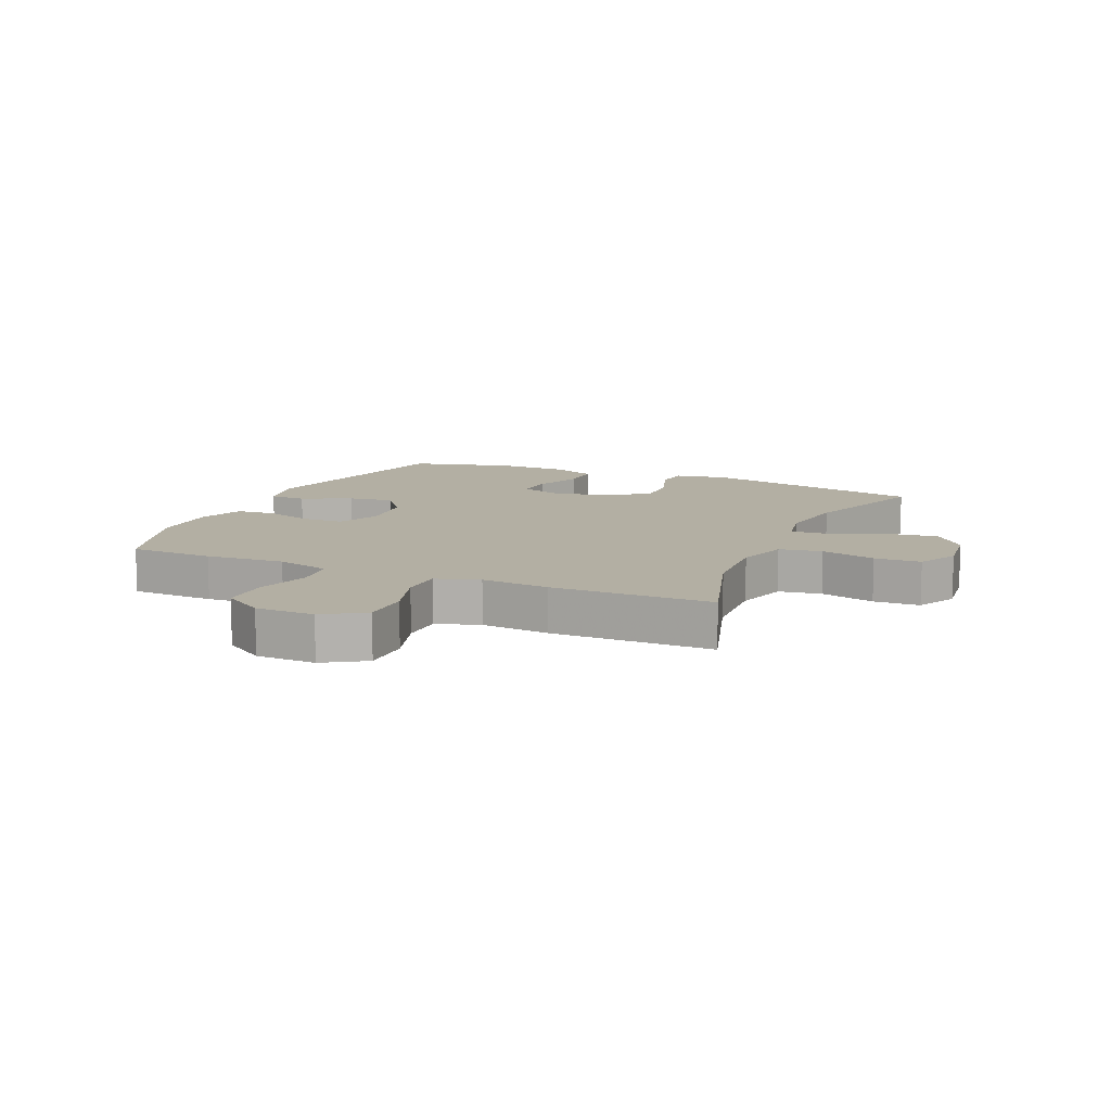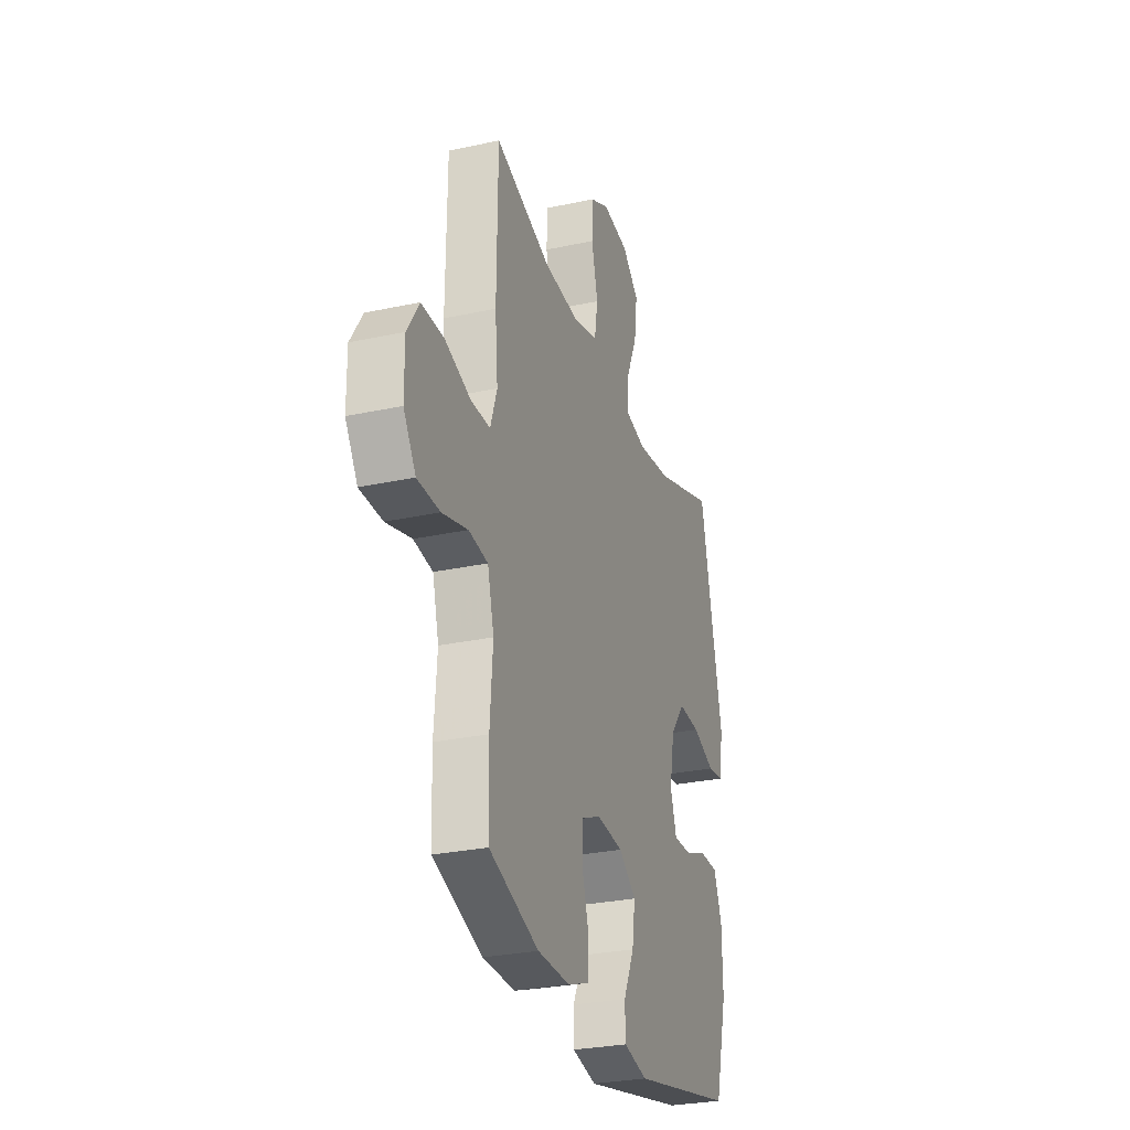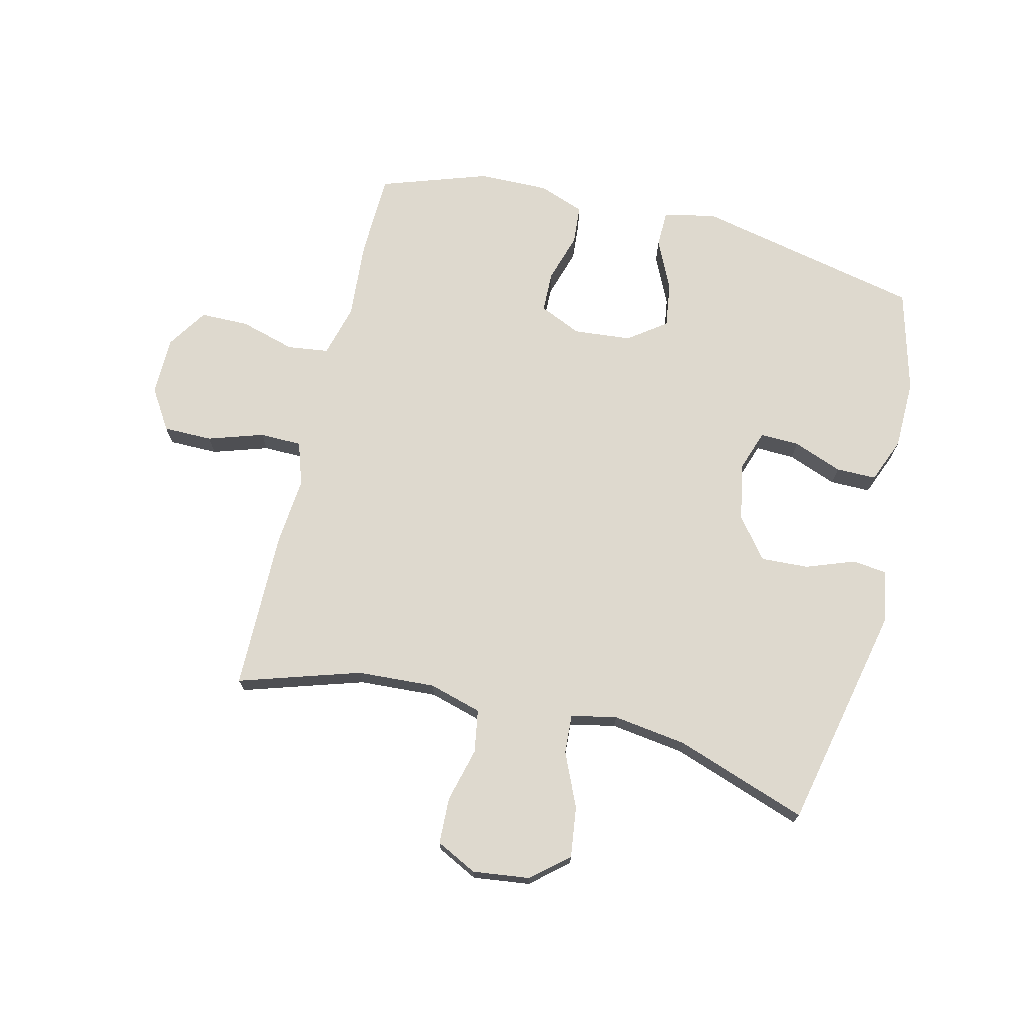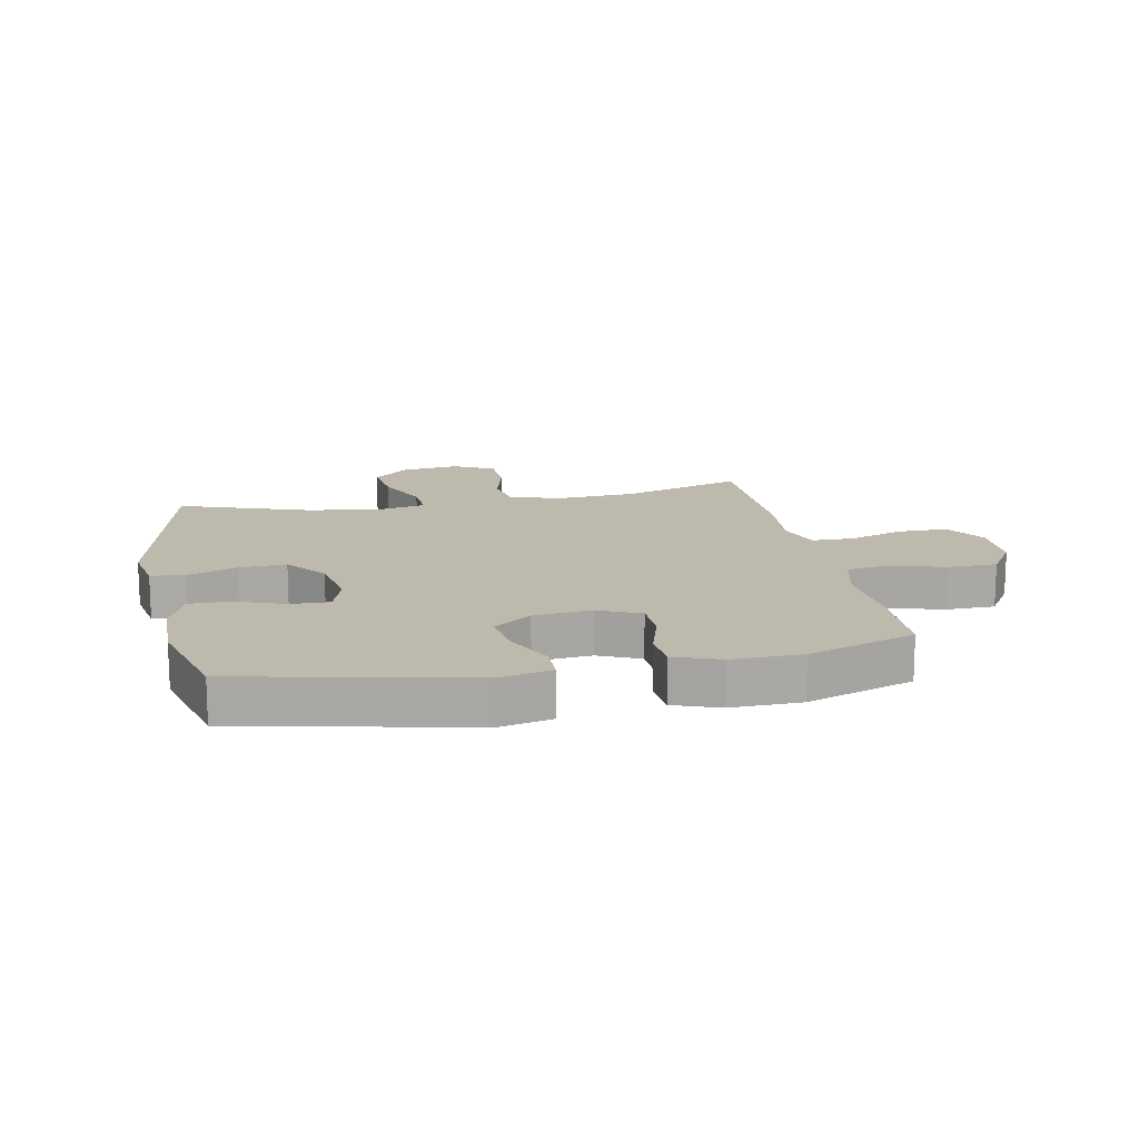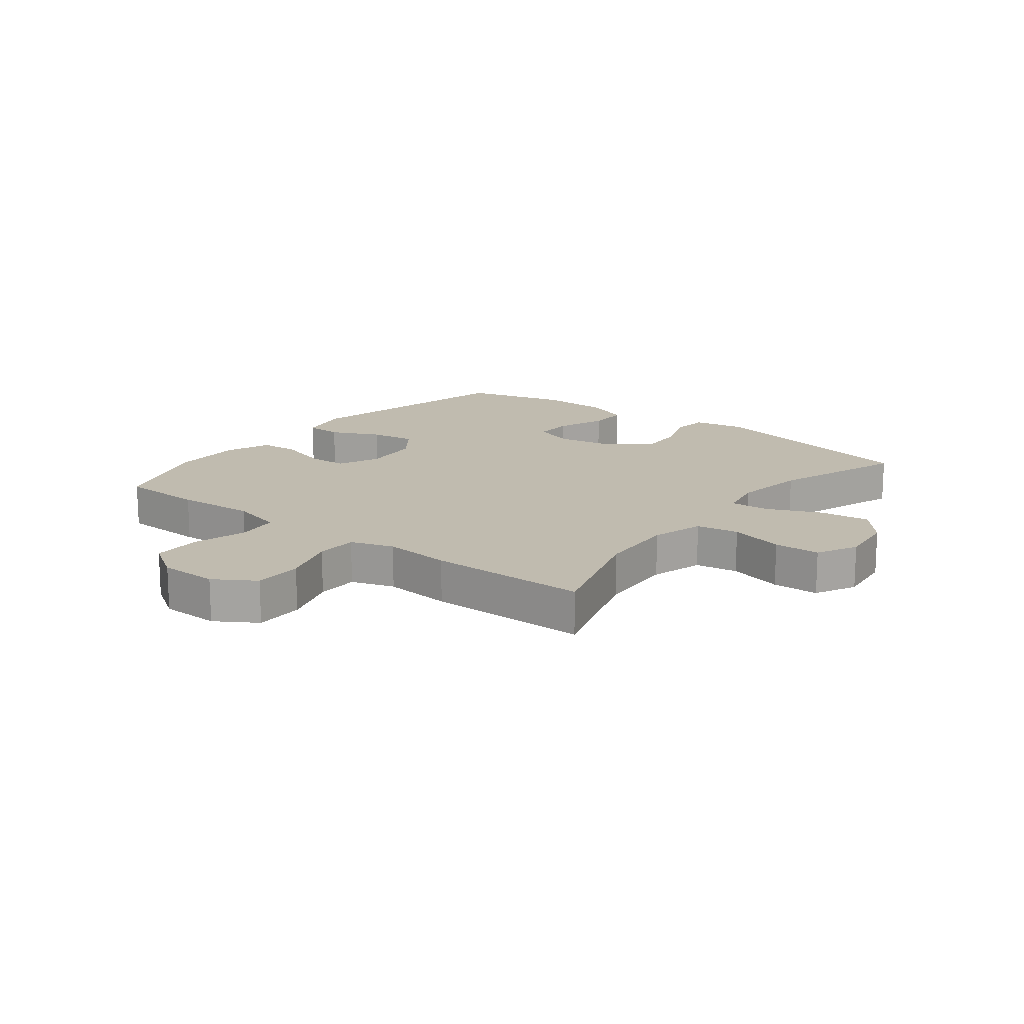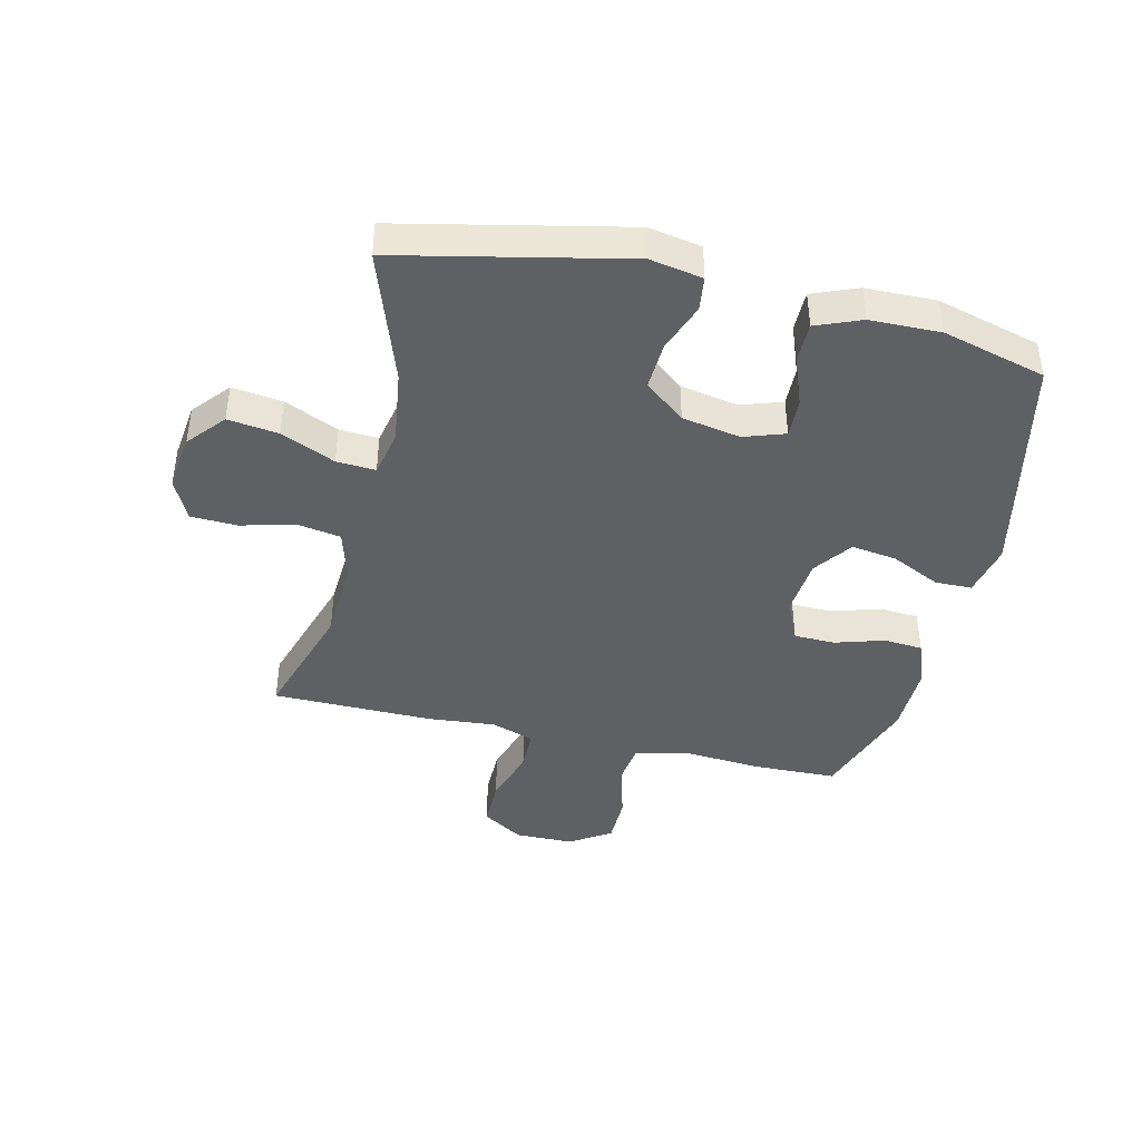
<metadata>
{"format":"obj","ext":"obj","renderer":"f3d","projection":"perspective","resolution":1024,"background":"white","views":[{"elev":11.1,"azim":-66.1,"up":"+Y"},{"elev":-28.5,"azim":-72.0,"up":"+Z"},{"elev":71.5,"azim":13.7,"up":"+Y"},{"elev":15.1,"azim":168.7,"up":"+Y"},{"elev":16.0,"azim":-51.9,"up":"+Y"},{"elev":-42.3,"azim":76.8,"up":"+Y"}]}
</metadata>
<code>
v -0.5 0.07 0.5
v -0.298 0.07 0.436
v -0.168 0.07 0.428
v -0.08 0.07 0.453
v -0.068 0.07 0.524
v -0.091 0.07 0.615
v -0.088 0.07 0.692
v -0.02 0.07 0.726
v 0.075 0.07 0.714
v 0.136 0.07 0.662
v 0.125 0.07 0.578
v 0.085 0.07 0.488
v 0.081 0.07 0.423
v 0.157 0.07 0.407
v 0.28 0.07 0.424
v 0.5 0.07 0.5
v 0.581 0.07 0.123
v 0.565 0.07 0.036
v 0.508 0.07 0.029
v 0.427 0.07 0.059
v 0.348 0.07 0.063
v 0.295 0.07 -0.004
v 0.277 0.07 -0.101
v 0.3 0.07 -0.169
v 0.365 0.07 -0.167
v 0.447 0.07 -0.136
v 0.514 0.07 -0.136
v 0.544 0.07 -0.211
v 0.546 0.07 -0.328
v 0.5 0.07 -0.5
v 0.121 0.07 -0.582
v 0.034 0.07 -0.563
v 0.033 0.07 -0.502
v 0.072 0.07 -0.42
v 0.083 0.07 -0.344
v 0.02 0.07 -0.298
v -0.076 0.07 -0.289
v -0.146 0.07 -0.32
v -0.148 0.07 -0.388
v -0.123 0.07 -0.47
v -0.128 0.07 -0.535
v -0.204 0.07 -0.563
v -0.321 0.07 -0.561
v -0.5 0.07 -0.5
v -0.504 0.07 -0.36
v -0.494 0.07 -0.229
v -0.517 0.07 -0.141
v -0.586 0.07 -0.132
v -0.678 0.07 -0.158
v -0.759 0.07 -0.157
v -0.803 0.07 -0.089
v -0.804 0.07 0.009
v -0.761 0.07 0.077
v -0.679 0.07 0.077
v -0.587 0.07 0.047
v -0.517 0.07 0.048
v -0.493 0.07 0.12
v -0.503 0.07 0.233
v -0.5 0 0.5
v -0.298 0 0.436
v -0.168 0 0.428
v -0.08 0 0.453
v -0.068 0 0.524
v -0.091 0 0.615
v -0.088 0 0.692
v -0.02 0 0.726
v 0.075 0 0.714
v 0.136 0 0.662
v 0.125 0 0.578
v 0.085 0 0.488
v 0.081 0 0.423
v 0.157 0 0.407
v 0.28 0 0.424
v 0.5 0 0.5
v 0.581 0 0.123
v 0.565 0 0.036
v 0.508 0 0.029
v 0.427 0 0.059
v 0.348 0 0.063
v 0.295 0 -0.004
v 0.277 0 -0.101
v 0.3 0 -0.169
v 0.365 0 -0.167
v 0.447 0 -0.136
v 0.514 0 -0.136
v 0.544 0 -0.211
v 0.546 0 -0.328
v 0.5 0 -0.5
v 0.121 0 -0.582
v 0.034 0 -0.563
v 0.033 0 -0.502
v 0.072 0 -0.42
v 0.083 0 -0.344
v 0.02 0 -0.298
v -0.076 0 -0.289
v -0.146 0 -0.32
v -0.148 0 -0.388
v -0.123 0 -0.47
v -0.128 0 -0.535
v -0.204 0 -0.563
v -0.321 0 -0.561
v -0.5 0 -0.5
v -0.504 0 -0.36
v -0.494 0 -0.229
v -0.517 0 -0.141
v -0.586 0 -0.132
v -0.678 0 -0.158
v -0.759 0 -0.157
v -0.803 0 -0.089
v -0.804 0 0.009
v -0.761 0 0.077
v -0.679 0 0.077
v -0.587 0 0.047
v -0.517 0 0.048
v -0.493 0 0.12
v -0.503 0 0.233
f 57 58 1 2
f 56 57 2 3
f 52 53 54 55
f 52 55 56
f 51 52 56
f 48 49 50 51
f 47 48 51 56
f 46 47 56 3
f 39 40 41 42
f 38 39 42 43
f 31 32 33 34
f 31 34 35
f 30 31 35
f 29 30 35 36
f 25 26 27 28
f 24 25 28 29
f 17 18 19 20
f 15 16 17 20
f 14 15 20 21
f 13 14 21 22
f 9 10 11 12
f 9 12 13
f 8 9 13
f 5 6 7 8
f 4 5 8 13
f 38 43 44 45
f 37 38 45 46
f 24 29 36 37
f 23 24 37 46
f 13 22 23 46
f 3 4 13 46
f 60 59 116 115
f 61 60 115 114
f 113 112 111 110
f 114 113 110
f 114 110 109
f 109 108 107 106
f 114 109 106 105
f 61 114 105 104
f 100 99 98 97
f 101 100 97 96
f 92 91 90 89
f 93 92 89
f 93 89 88
f 94 93 88 87
f 86 85 84 83
f 87 86 83 82
f 78 77 76 75
f 78 75 74 73
f 79 78 73 72
f 80 79 72 71
f 70 69 68 67
f 71 70 67
f 71 67 66
f 66 65 64 63
f 71 66 63 62
f 103 102 101 96
f 104 103 96 95
f 95 94 87 82
f 104 95 82 81
f 104 81 80 71
f 104 71 62 61
f 1 59 60 2
f 2 60 61 3
f 3 61 62 4
f 4 62 63 5
f 5 63 64 6
f 6 64 65 7
f 7 65 66 8
f 8 66 67 9
f 9 67 68 10
f 10 68 69 11
f 11 69 70 12
f 12 70 71 13
f 13 71 72 14
f 14 72 73 15
f 15 73 74 16
f 16 74 75 17
f 17 75 76 18
f 18 76 77 19
f 19 77 78 20
f 20 78 79 21
f 21 79 80 22
f 22 80 81 23
f 23 81 82 24
f 24 82 83 25
f 25 83 84 26
f 26 84 85 27
f 27 85 86 28
f 28 86 87 29
f 29 87 88 30
f 30 88 89 31
f 31 89 90 32
f 32 90 91 33
f 33 91 92 34
f 34 92 93 35
f 35 93 94 36
f 36 94 95 37
f 37 95 96 38
f 38 96 97 39
f 39 97 98 40
f 40 98 99 41
f 41 99 100 42
f 42 100 101 43
f 43 101 102 44
f 44 102 103 45
f 45 103 104 46
f 46 104 105 47
f 47 105 106 48
f 48 106 107 49
f 49 107 108 50
f 50 108 109 51
f 51 109 110 52
f 52 110 111 53
f 53 111 112 54
f 54 112 113 55
f 55 113 114 56
f 56 114 115 57
f 57 115 116 58
f 58 116 59 1

</code>
